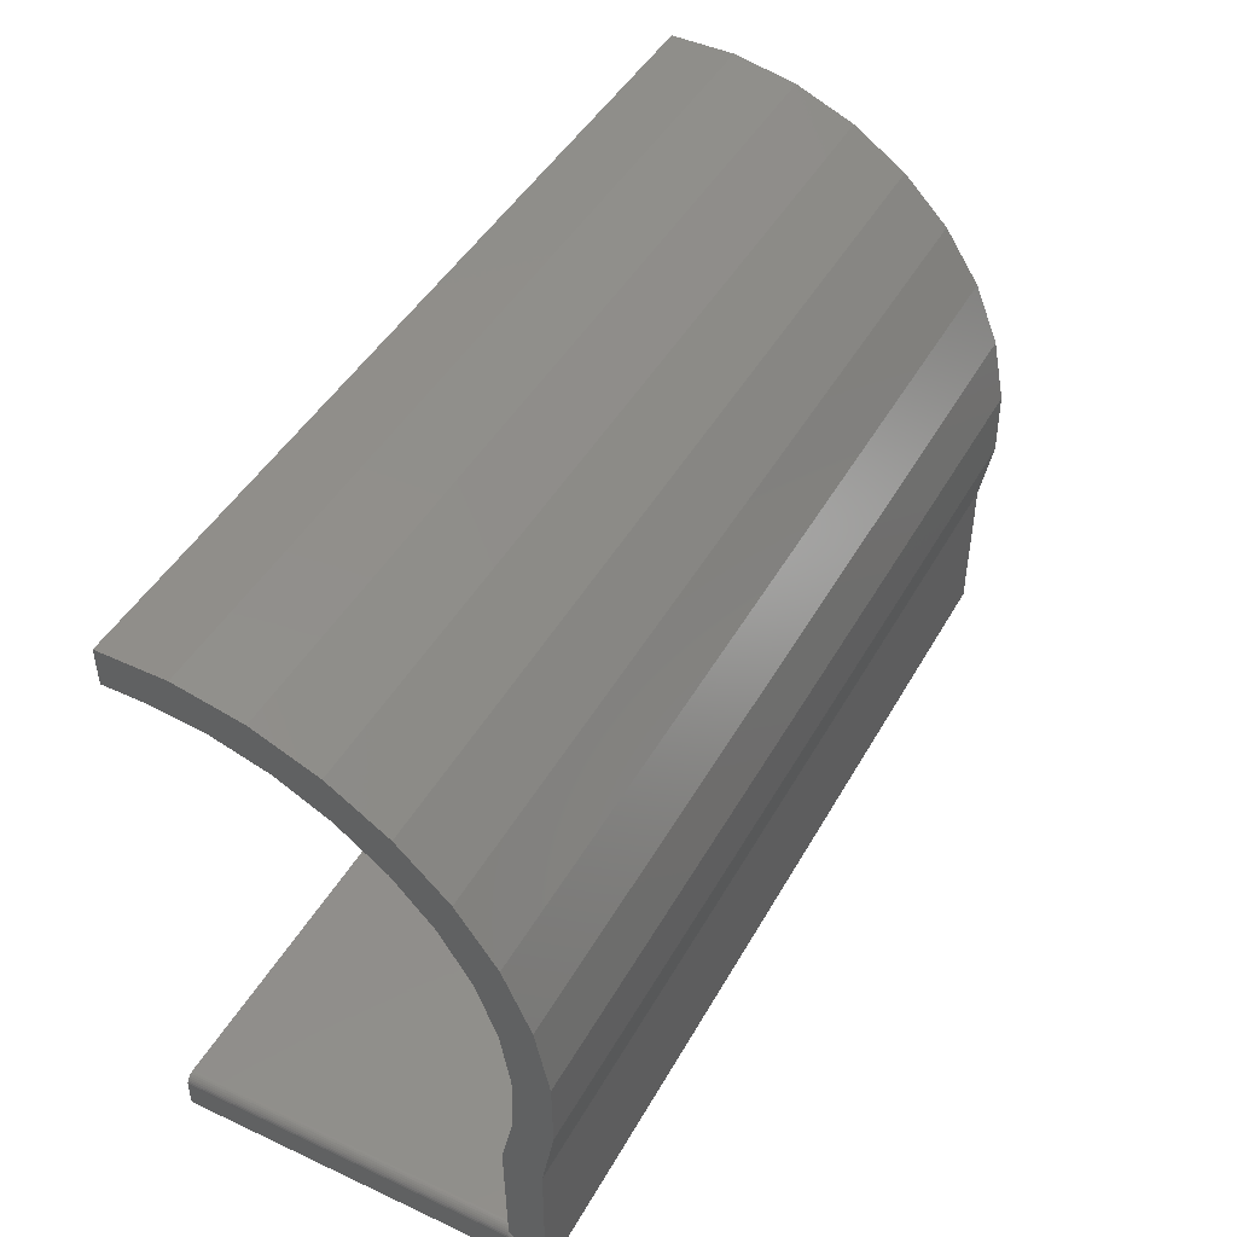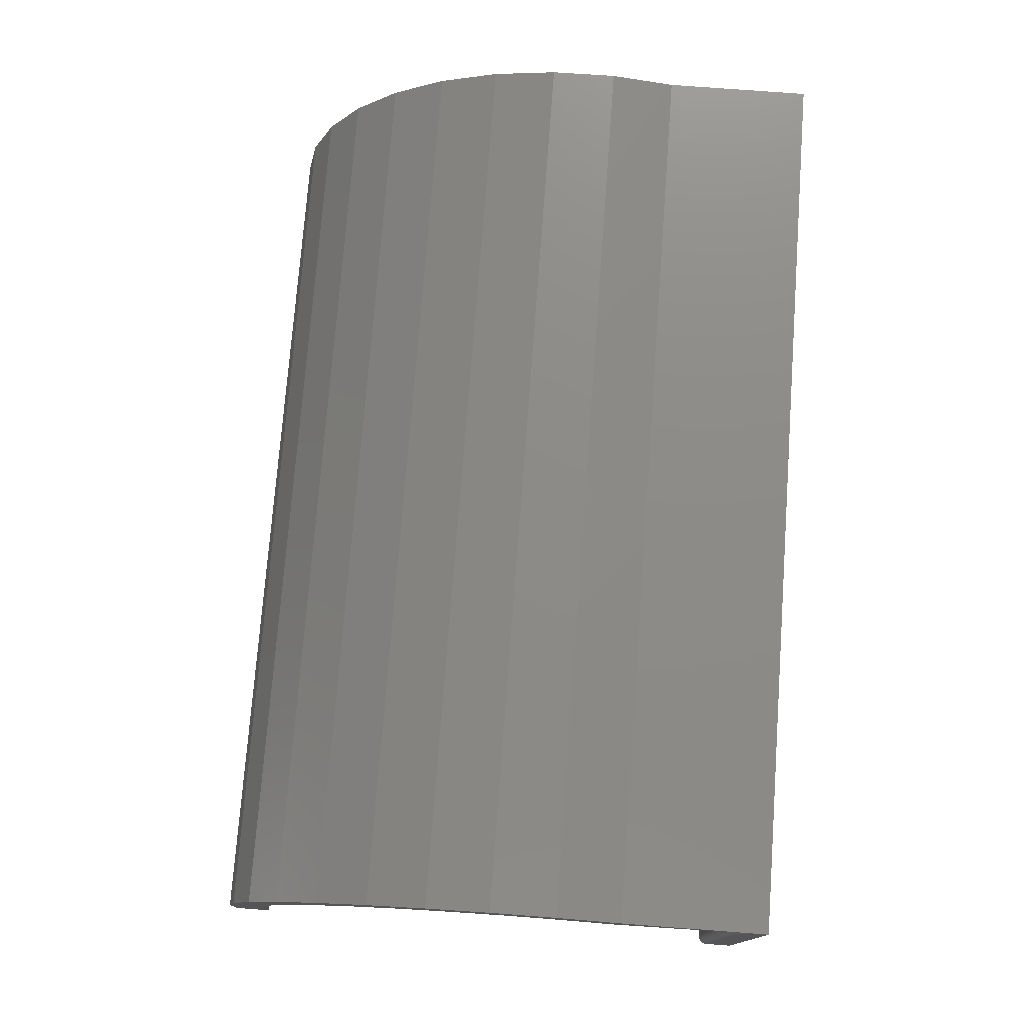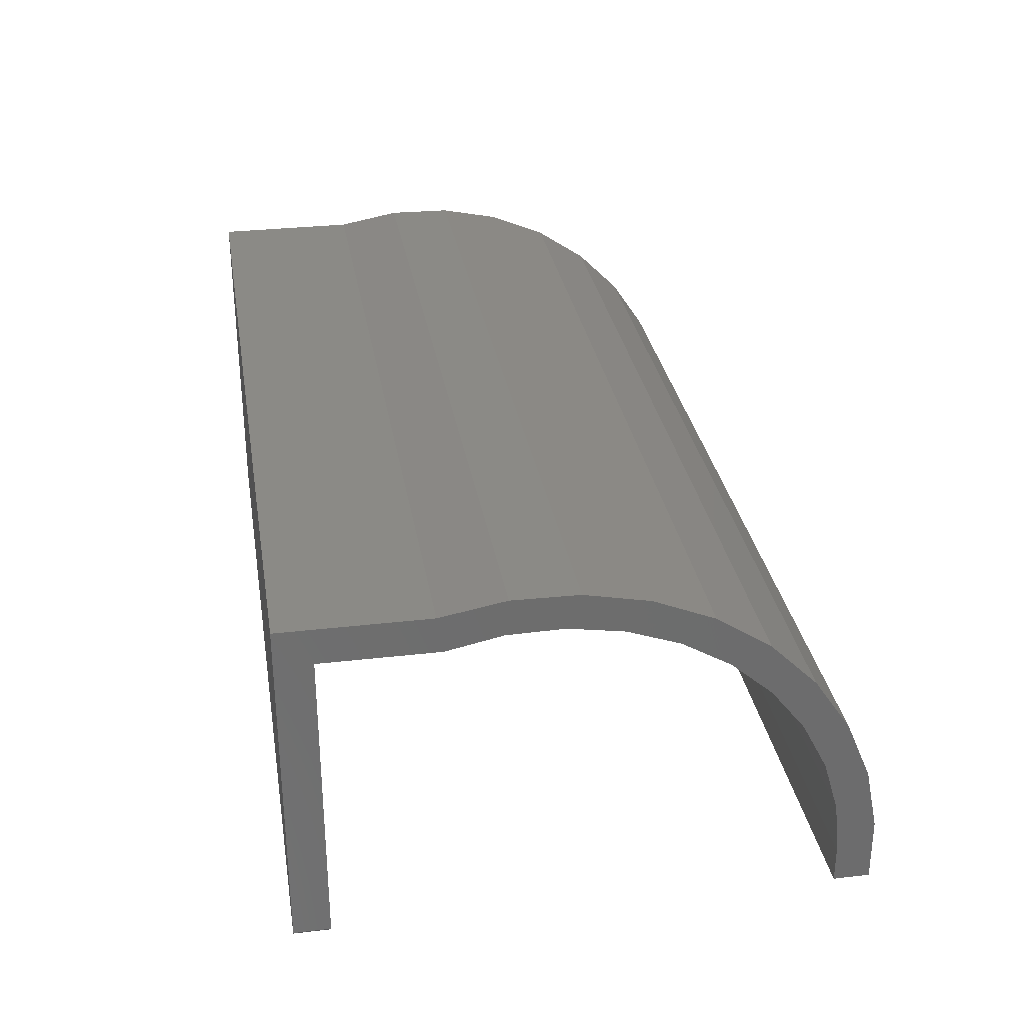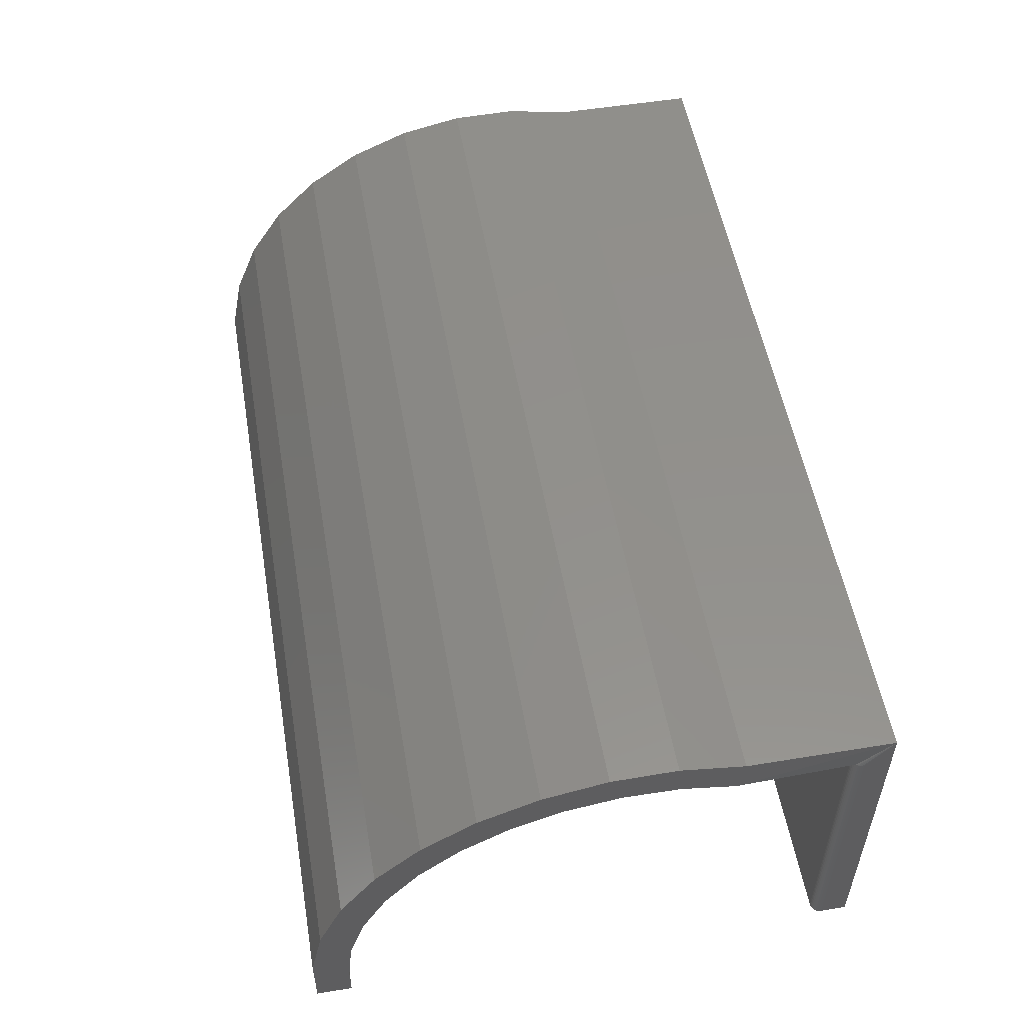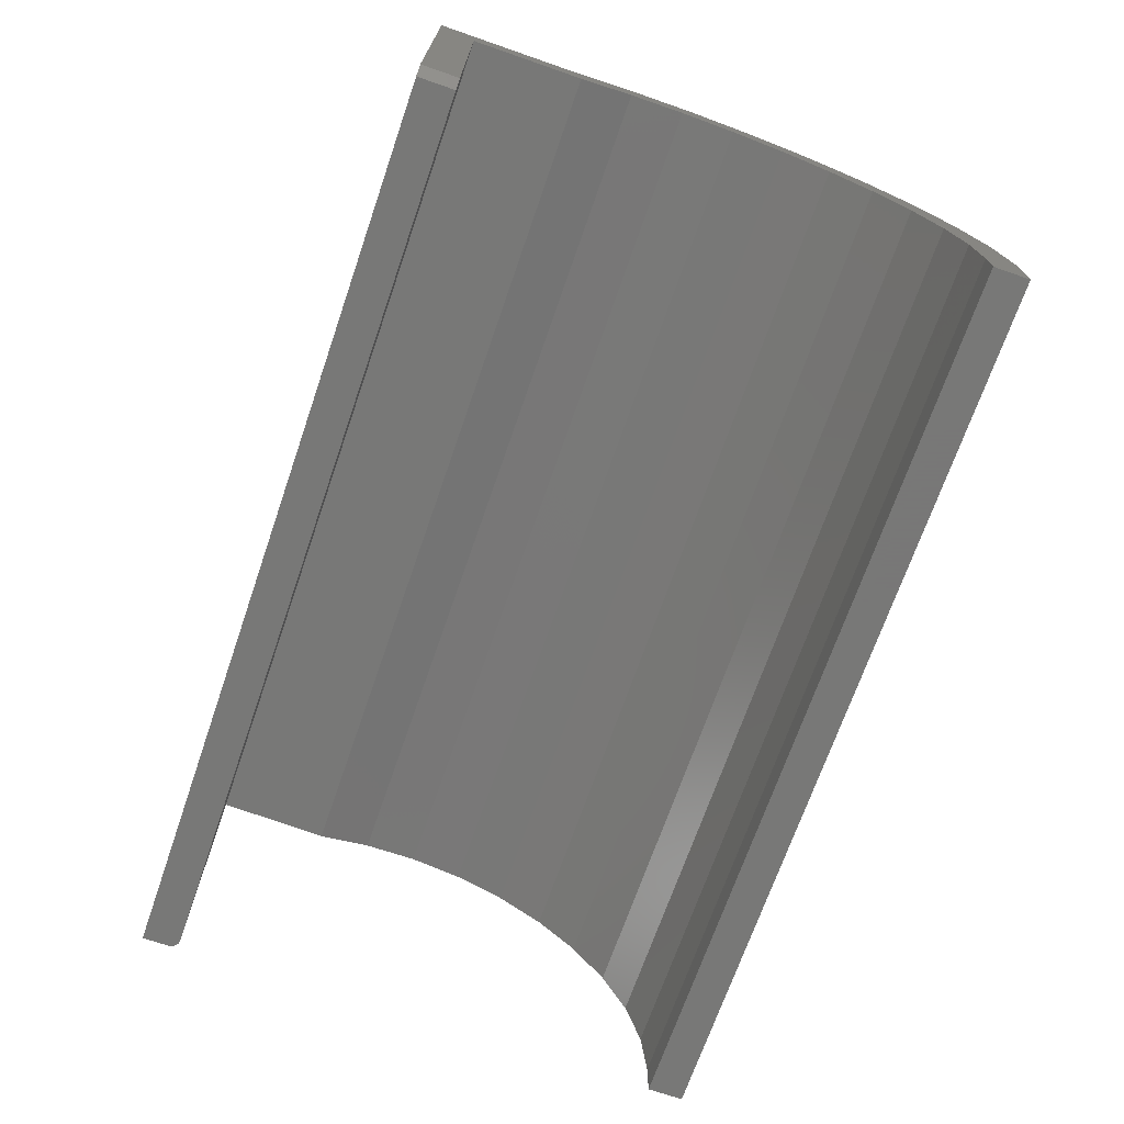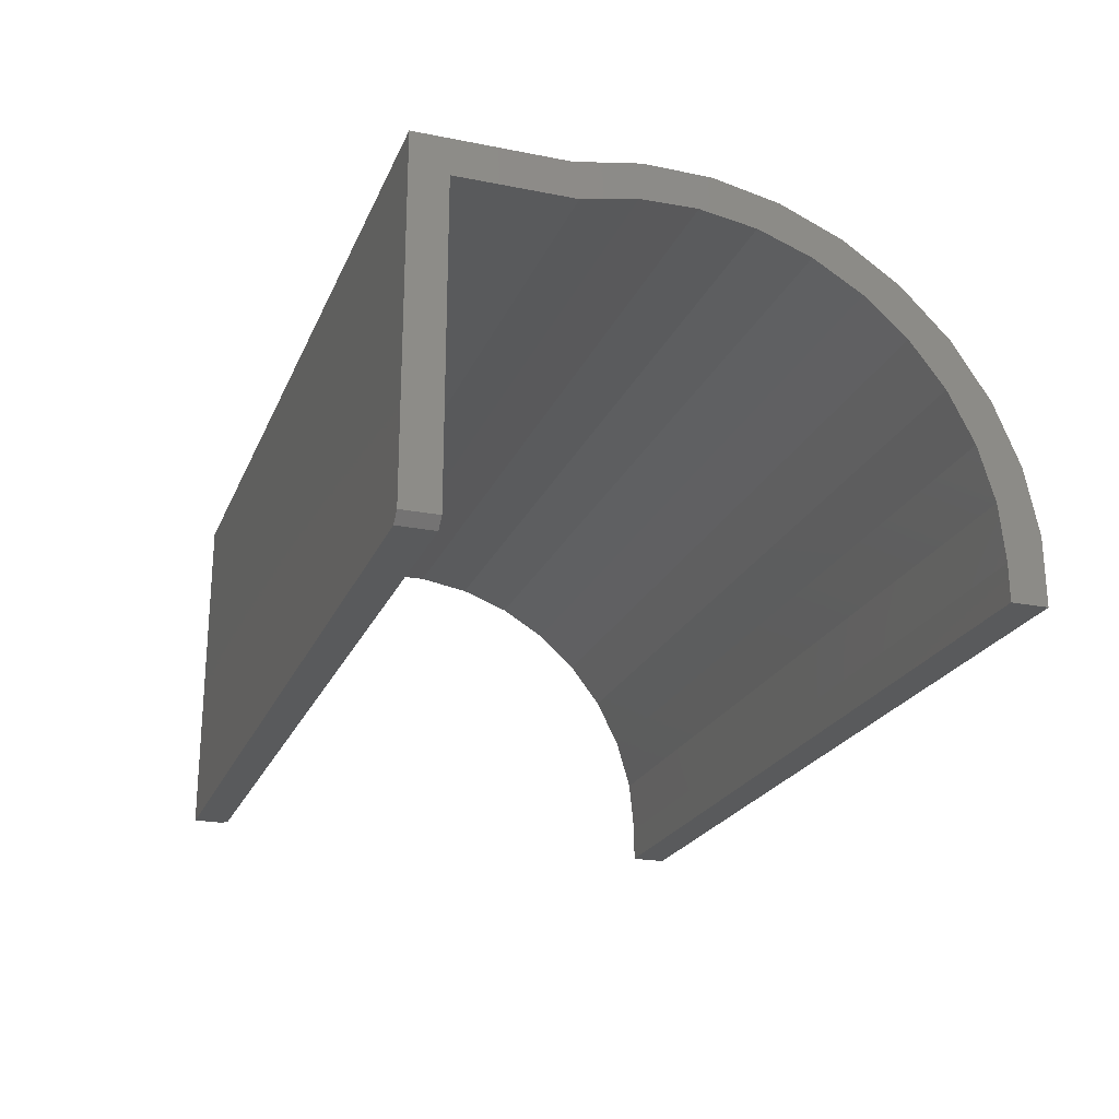
<metadata>
{"format":"stl","ext":"stl","renderer":"f3d","projection":"perspective","resolution":1024,"background":"white","views":[{"elev":45.5,"azim":118.0,"up":"+Z"},{"elev":75.7,"azim":94.3,"up":"+Y"},{"elev":30.9,"azim":-99.4,"up":"+Y"},{"elev":53.5,"azim":80.1,"up":"+Y"},{"elev":-70.4,"azim":-109.1,"up":"+Y"},{"elev":-22.6,"azim":-108.8,"up":"+Y"}]}
</metadata>
<code>
# stl→obj: 74 verts, 144 faces
v 0.7231 1.702e-18 0.0278
v 0.7252 1.57e-18 0.02564
v 0.7243 1.642e-18 0.02682
v 0.007812 0 0
v 0.7188 0 0.02911
v 0.007812 0 0.02911
v 0.7266 0 0
v 0.7217 1.746e-18 0.02852
v 0.7203 1.773e-18 0.02896
v 0.7266 1.304e-18 0.0213
v 0.7264 1.398e-18 0.02282
v 0.726 1.487e-18 0.02429
v 0.7188 0.02911 0.02911
v 0 0.02911 0.02911
v 0 0.007812 0.02911
v 0 2.644e-17 0.4318
v 0 -2.507e-17 0.4609
v 0 0.05258 0.4607
v 0 0.1041 0.4503
v 0 0.02911 0.4318
v 0 0.2863 -1.753e-17
v 0 0.007812 -4.784e-19
v 0 0.2572 0.02911
v 0 0.2572 0.1213
v 0 0.2863 0.1164
v 0 0.1164 0.4149
v 0 0.07357 0.4275
v 0 0.1527 0.4302
v 0 0.2597 0.2537
v 0 0.2443 0.2956
v 0 0.284 0.2722
v 0 0.2213 0.334
v 0 0.2634 0.3206
v 0 0.1916 0.3673
v 0 0.2338 0.3641
v 0 0.1563 0.3946
v 0 0.1965 0.4011
v 0 0.2949 0.2208
v 0 0.2672 0.2097
v 0 0.2956 0.1682
v 0 0.2663 0.165
v 0.7266 0.2863 -1.753e-17
v 0.7188 0.2572 0.02911
v 0.7203 0.2572 0.02896
v 0.7264 0.2572 0.02282
v 0.7266 0.2572 0.0213
v 0.7217 0.2572 0.02852
v 0.7231 0.2572 0.0278
v 0.7243 0.2572 0.02682
v 0.7252 0.2572 0.02564
v 0.726 0.2572 0.02429
v 0.7266 0.1916 0.3673
v 0.7266 0.1563 0.3946
v 0.7266 0.1164 0.4149
v 0.7266 0.07357 0.4275
v 0.7266 0.02911 0.4318
v 0.7266 0.2213 0.334
v 0.7266 0.2443 0.2956
v 0.7266 0.2597 0.2537
v 0.7266 0.2672 0.2097
v 0.7266 0.2663 0.165
v 0.7266 0.2572 0.1213
v 0.7266 2.644e-17 0.4318
v 0.7266 0.1041 0.4503
v 0.7266 0.05258 0.4607
v 0.7266 -2.507e-17 0.4609
v 0.7266 0.2863 0.1164
v 0.7266 0.1527 0.4302
v 0.7266 0.1965 0.4011
v 0.7266 0.2338 0.3641
v 0.7266 0.2634 0.3206
v 0.7266 0.284 0.2722
v 0.7266 0.2949 0.2208
v 0.7266 0.2956 0.1682
f 1 2 3
f 4 5 6
f 7 2 1
f 7 1 8
f 7 8 9
f 7 9 5
f 7 5 4
f 2 7 10
f 2 10 11
f 2 11 12
f 5 13 6
f 6 13 14
f 6 14 15
f 16 17 18
f 16 18 19
f 16 19 20
f 21 22 15
f 21 15 14
f 21 14 23
f 21 23 24
f 21 24 25
f 26 27 28
f 28 27 20
f 28 20 19
f 29 30 31
f 31 30 32
f 31 32 33
f 33 32 34
f 33 34 35
f 35 34 36
f 35 36 37
f 37 36 26
f 37 26 28
f 38 29 31
f 29 38 39
f 39 38 40
f 39 40 41
f 41 40 25
f 41 25 24
f 42 7 21
f 21 7 4
f 21 4 22
f 6 15 4
f 4 15 22
f 43 9 44
f 43 13 9
f 10 45 11
f 10 46 45
f 5 9 13
f 9 8 44
f 44 8 47
f 8 1 47
f 47 1 48
f 1 3 48
f 48 3 49
f 3 2 49
f 49 2 50
f 2 12 50
f 50 12 51
f 12 11 51
f 51 11 45
f 32 52 34
f 34 52 53
f 34 53 36
f 36 53 54
f 36 54 26
f 26 54 55
f 26 55 27
f 27 55 56
f 27 56 20
f 52 32 57
f 57 32 30
f 57 30 58
f 58 30 29
f 58 29 59
f 59 29 39
f 59 39 60
f 60 39 41
f 60 41 61
f 61 41 24
f 61 24 62
f 63 56 64
f 63 64 65
f 63 65 66
f 42 67 62
f 42 62 49
f 42 49 50
f 42 50 51
f 42 51 45
f 42 45 46
f 42 46 10
f 42 10 7
f 64 56 68
f 68 56 55
f 68 55 54
f 68 54 69
f 69 54 53
f 69 53 70
f 70 53 52
f 70 52 71
f 71 52 57
f 71 57 72
f 72 57 58
f 72 58 59
f 72 59 73
f 73 59 60
f 73 60 74
f 74 60 61
f 74 61 67
f 67 61 62
f 23 14 43
f 43 14 13
f 43 24 23
f 62 24 43
f 62 43 44
f 62 44 47
f 62 47 48
f 62 48 49
f 21 25 42
f 42 25 67
f 16 20 63
f 63 20 56
f 17 16 66
f 66 16 63
f 17 66 18
f 18 66 65
f 18 65 19
f 19 65 64
f 19 64 28
f 28 64 68
f 28 68 37
f 37 68 69
f 37 69 35
f 35 69 70
f 35 70 33
f 33 70 71
f 33 71 31
f 31 71 72
f 31 72 38
f 38 72 73
f 38 73 40
f 40 73 74
f 40 74 25
f 25 74 67

</code>
